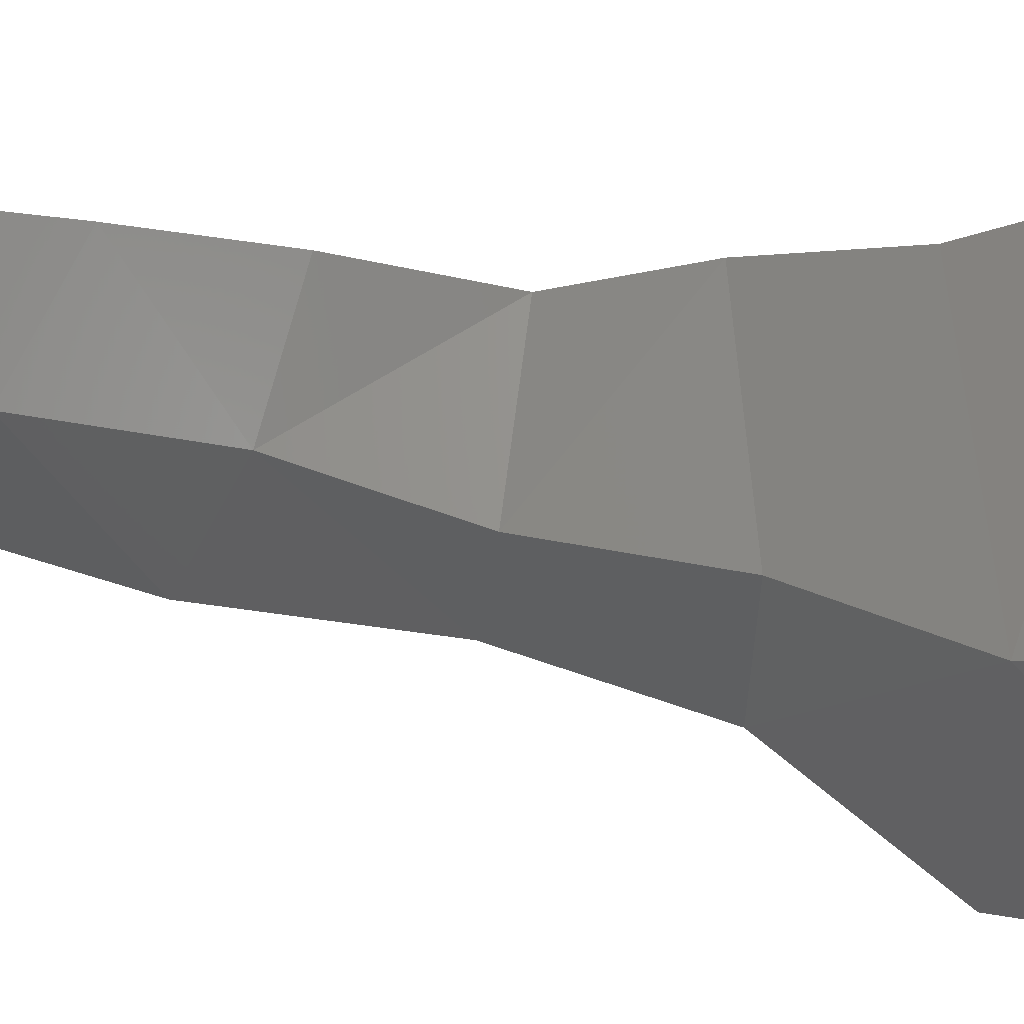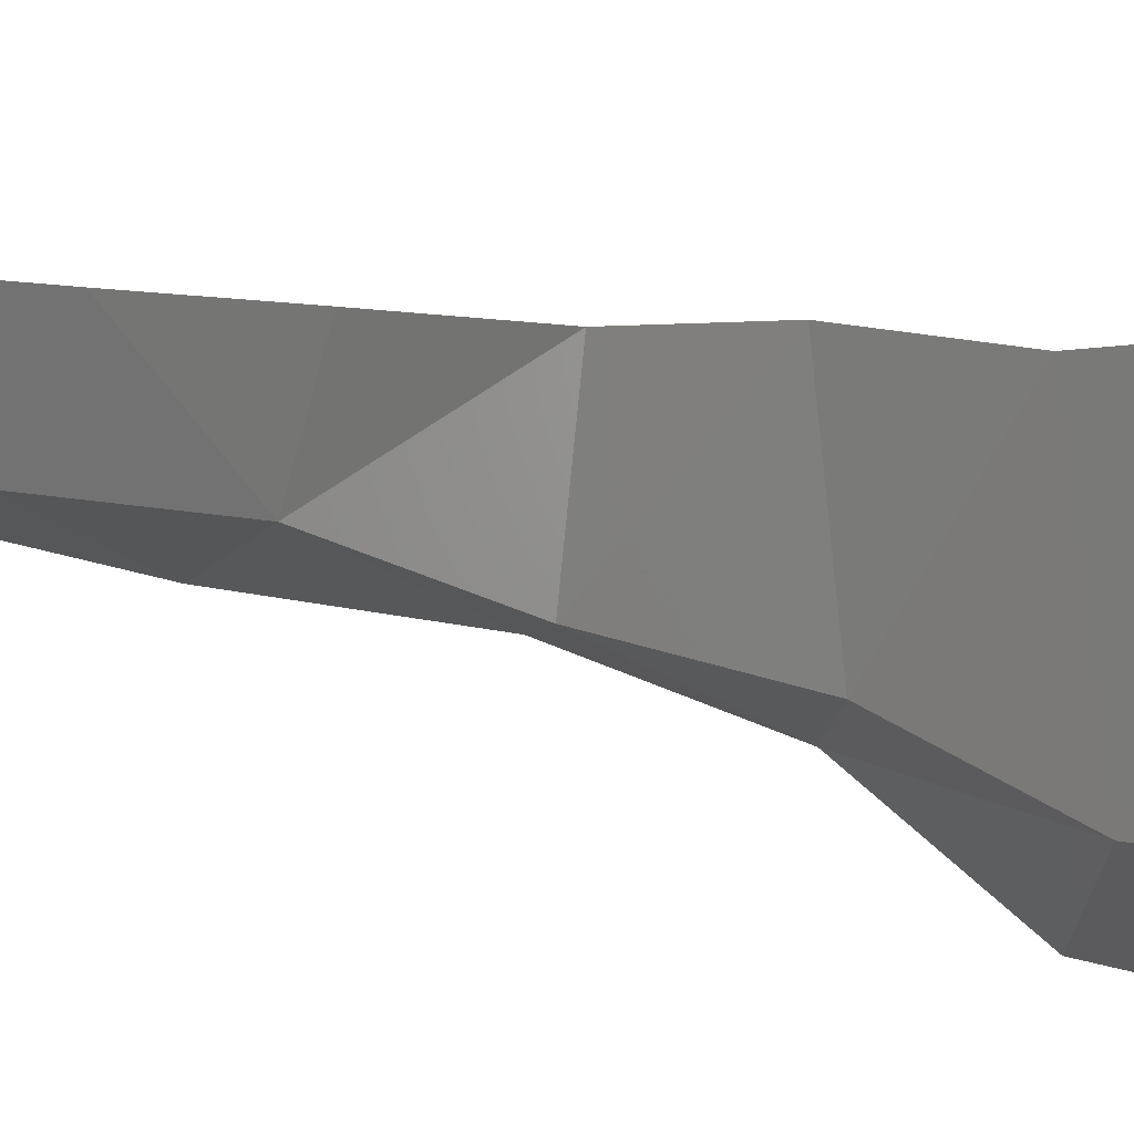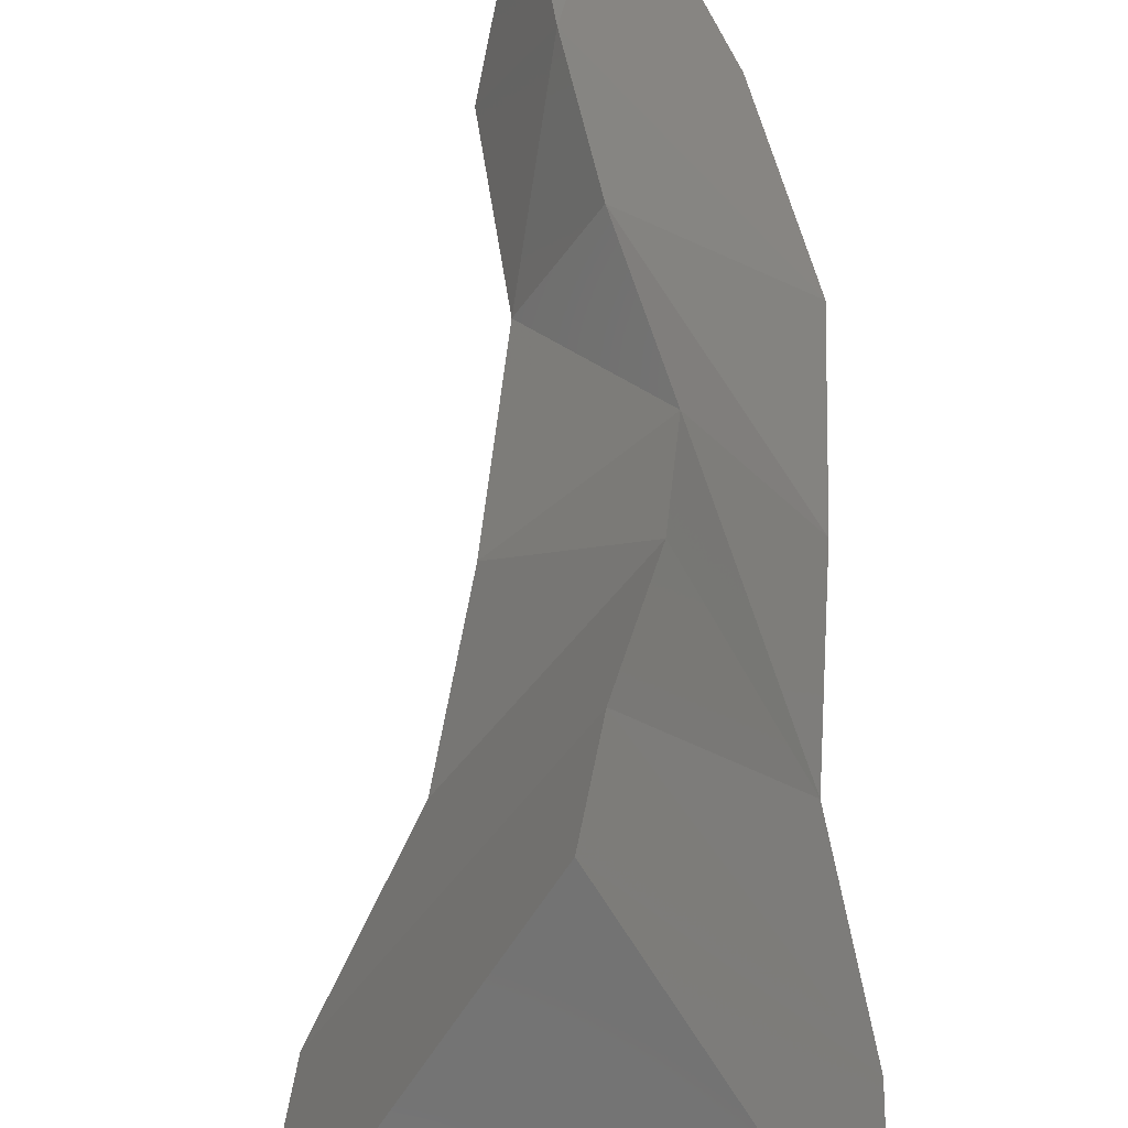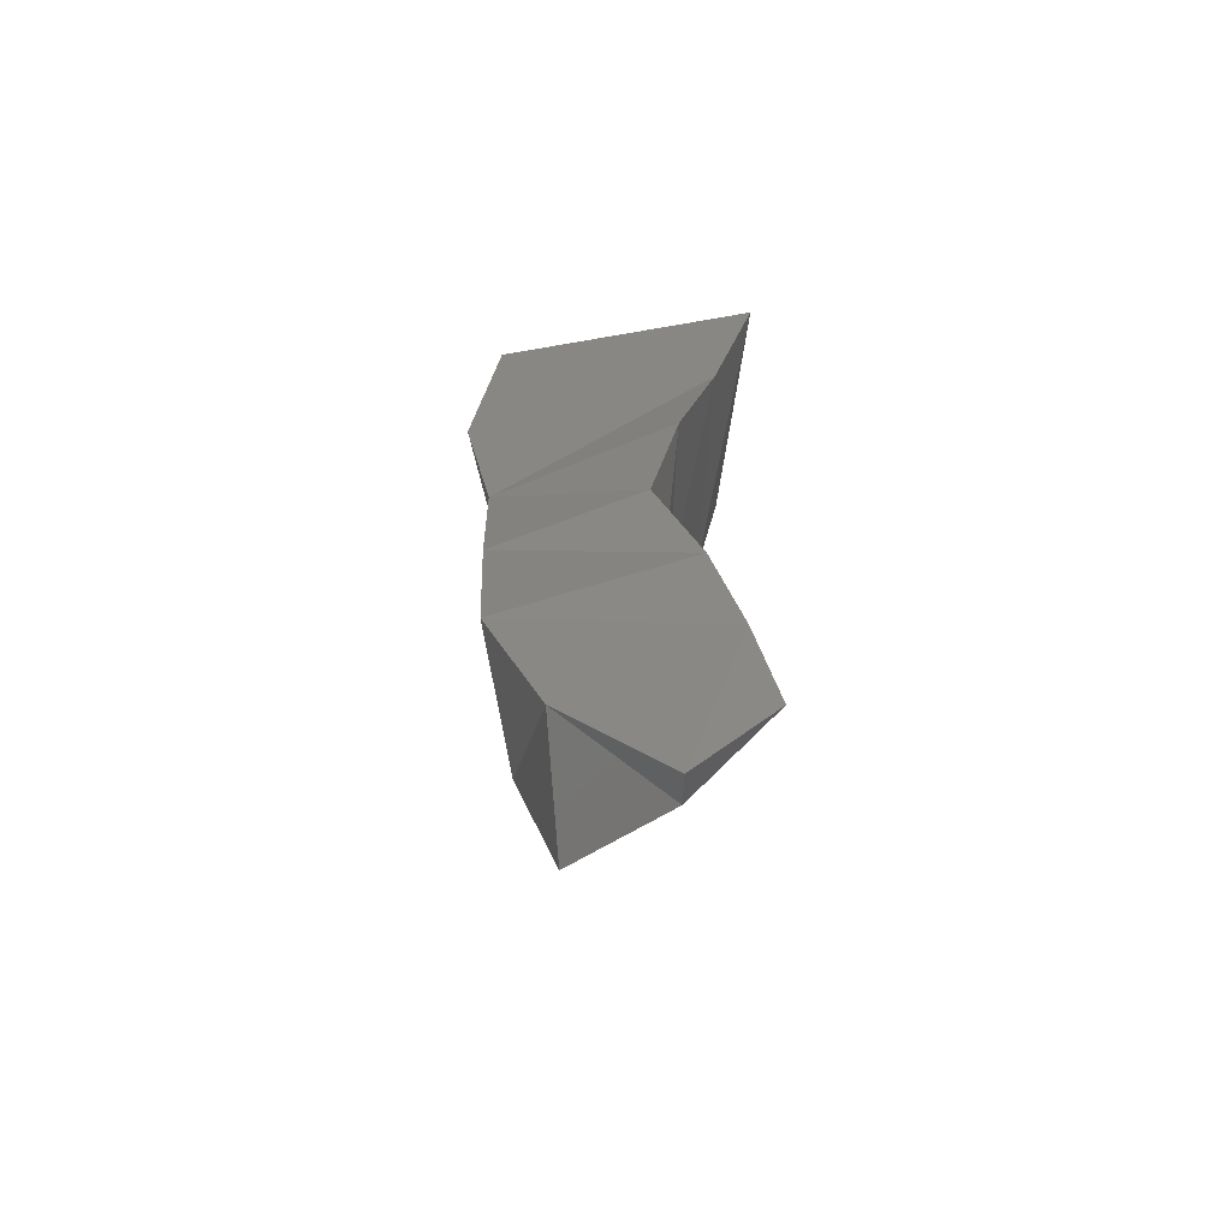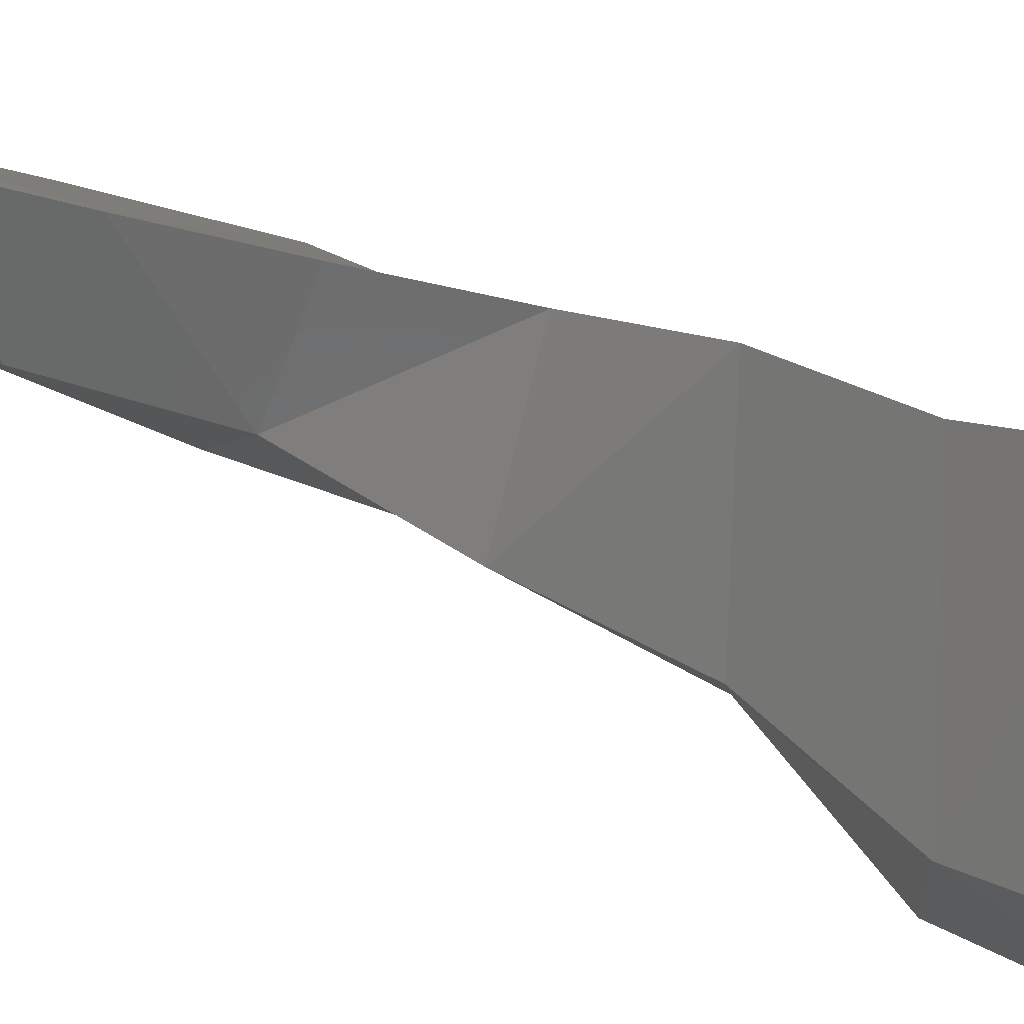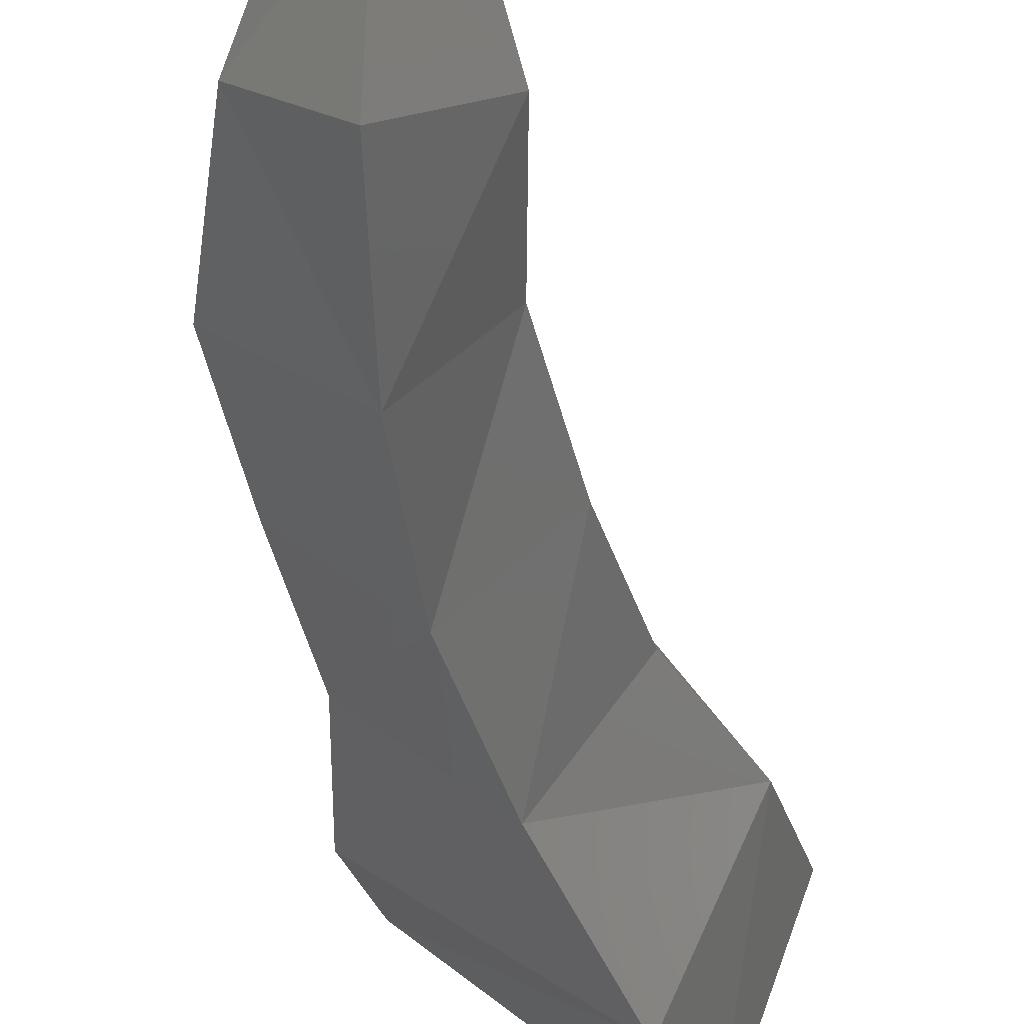
<metadata>
{"format":"stl","ext":"stl","renderer":"f3d","projection":"perspective","resolution":1024,"background":"white","views":[{"elev":19.2,"azim":100.3,"up":"+Z"},{"elev":44.7,"azim":98.3,"up":"+Z"},{"elev":47.9,"azim":179.1,"up":"+Z"},{"elev":-61.7,"azim":-40.6,"up":"+Y"},{"elev":51.7,"azim":110.6,"up":"+Z"},{"elev":-34.4,"azim":7.1,"up":"+Z"}]}
</metadata>
<code>
# stl→obj: 27 verts, 50 faces
v -0.00098 -0.004908 0.01046
v 0.00203 -0.003125 0.006146
v -0.003859 -0.00304 0.005799
v 0.000501 -0.003 0.002
v 0.001627 -0.006185 0.005814
v -0.001311 -0.007287 0.009597
v -0.00403 -0.006279 0.005131
v 3.9e-05 -0.006458 0.002071
v 0.000413 -0.008994 0.006163
v -0.001941 -0.00976 0.009153
v -0.003586 -0.009438 0.005522
v -0.001222 -0.009338 0.003629
v -8.4e-05 -0.01207 0.006307
v -0.002178 -0.01206 0.008564
v -0.003852 -0.01267 0.005946
v -0.001848 -0.01268 0.004263
v -0.000474 -0.01503 0.006985
v -0.001469 -0.01452 0.009138
v -0.004 -0.01594 0.006331
v -0.001813 -0.0165 0.004545
v -8e-05 -0.01804 0.007422
v -0.001003 -0.01697 0.009485
v -0.003187 -0.01888 0.007157
v -0.001512 -0.0199 0.005511
v -0.000661 -0.01943 0.009741
v -0.001282 -0.0208 0.008053
v -0.001773 -0.02117 0.008642
f 1 2 3
f 4 3 2
f 2 1 5
f 6 5 1
f 3 7 1
f 6 1 7
f 8 4 5
f 2 5 4
f 4 8 3
f 7 3 8
f 5 6 9
f 9 6 10
f 7 11 6
f 10 6 11
f 8 5 12
f 9 12 5
f 8 12 7
f 11 7 12
f 9 10 13
f 14 13 10
f 15 14 11
f 10 11 14
f 9 13 12
f 16 12 13
f 12 16 11
f 15 11 16
f 13 14 17
f 18 17 14
f 19 18 15
f 14 15 18
f 20 16 17
f 16 13 17
f 20 19 16
f 15 16 19
f 21 17 22
f 18 22 17
f 23 22 19
f 18 19 22
f 24 20 21
f 17 21 20
f 19 20 23
f 23 20 24
f 22 25 21
f 26 21 25
f 23 27 22
f 25 22 27
f 24 21 26
f 24 26 23
f 27 23 26
f 26 25 27

</code>
